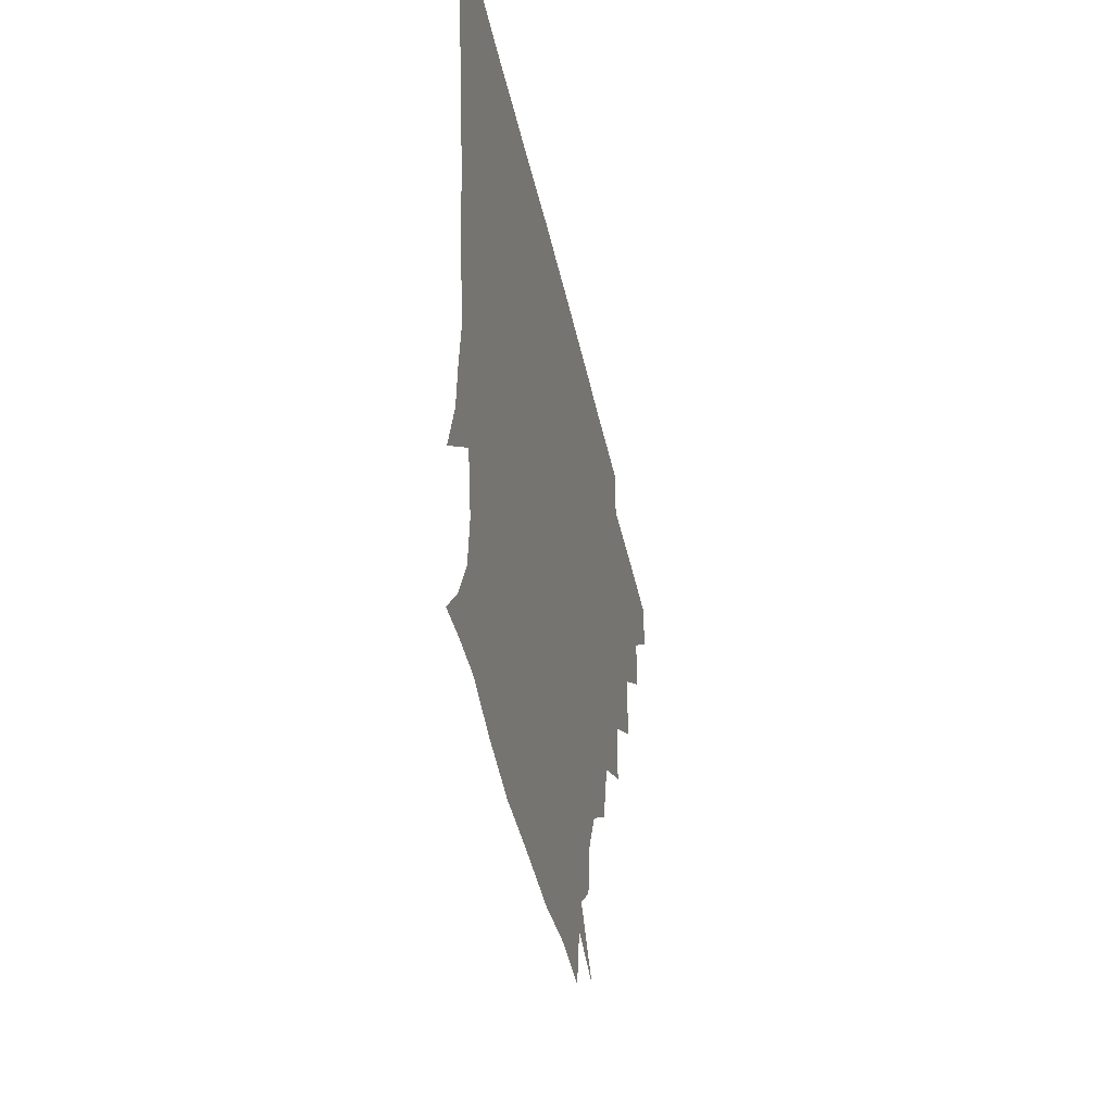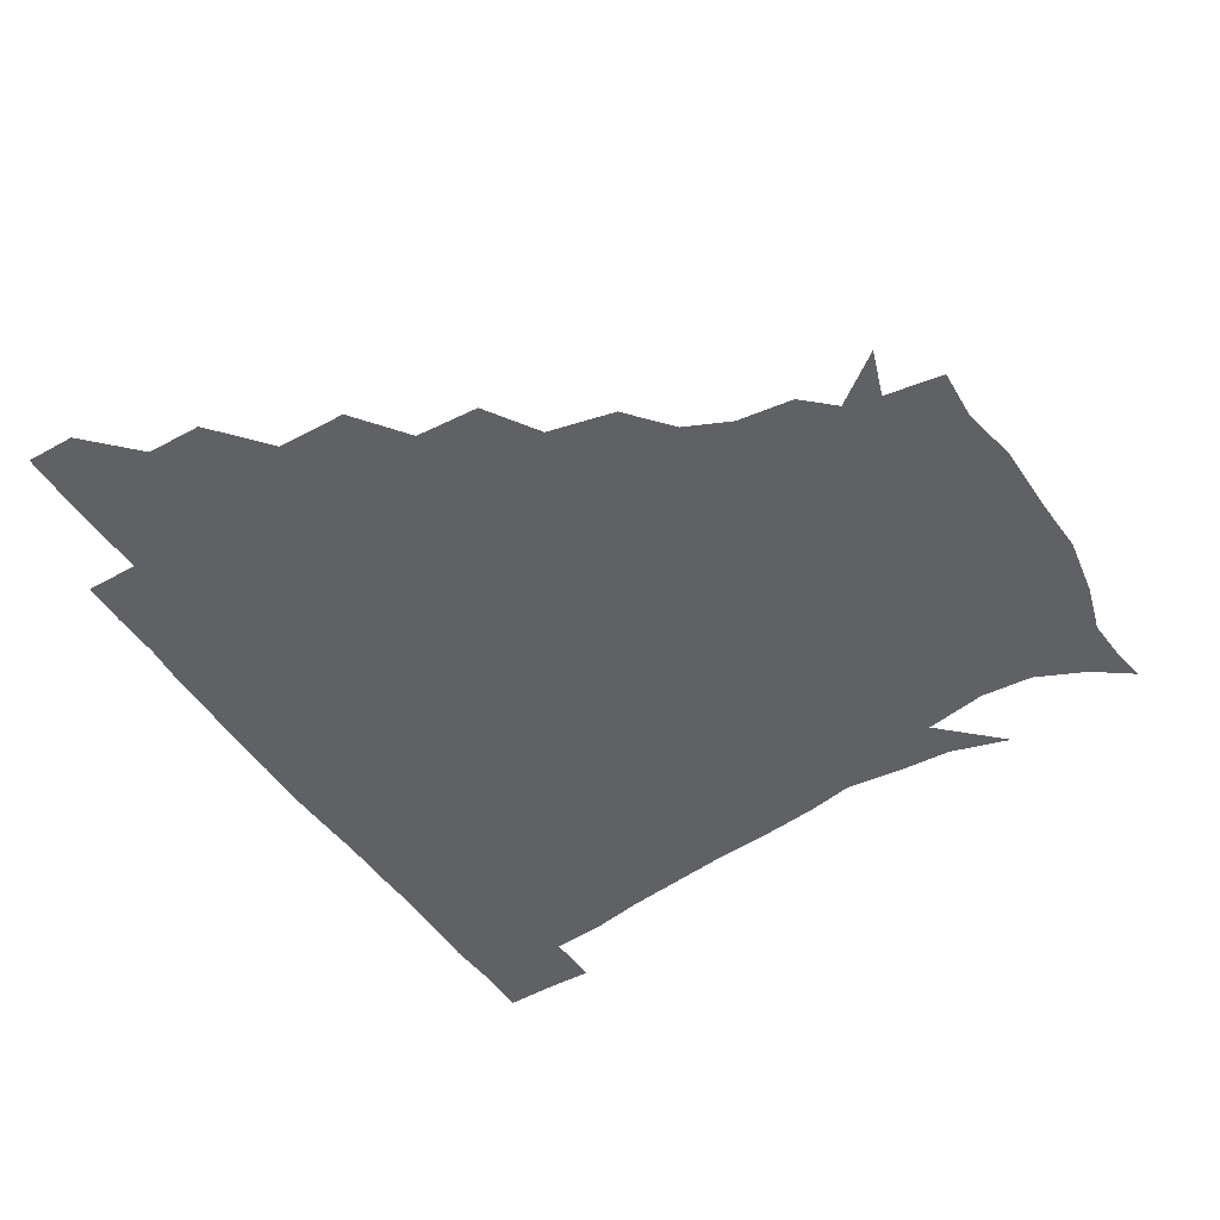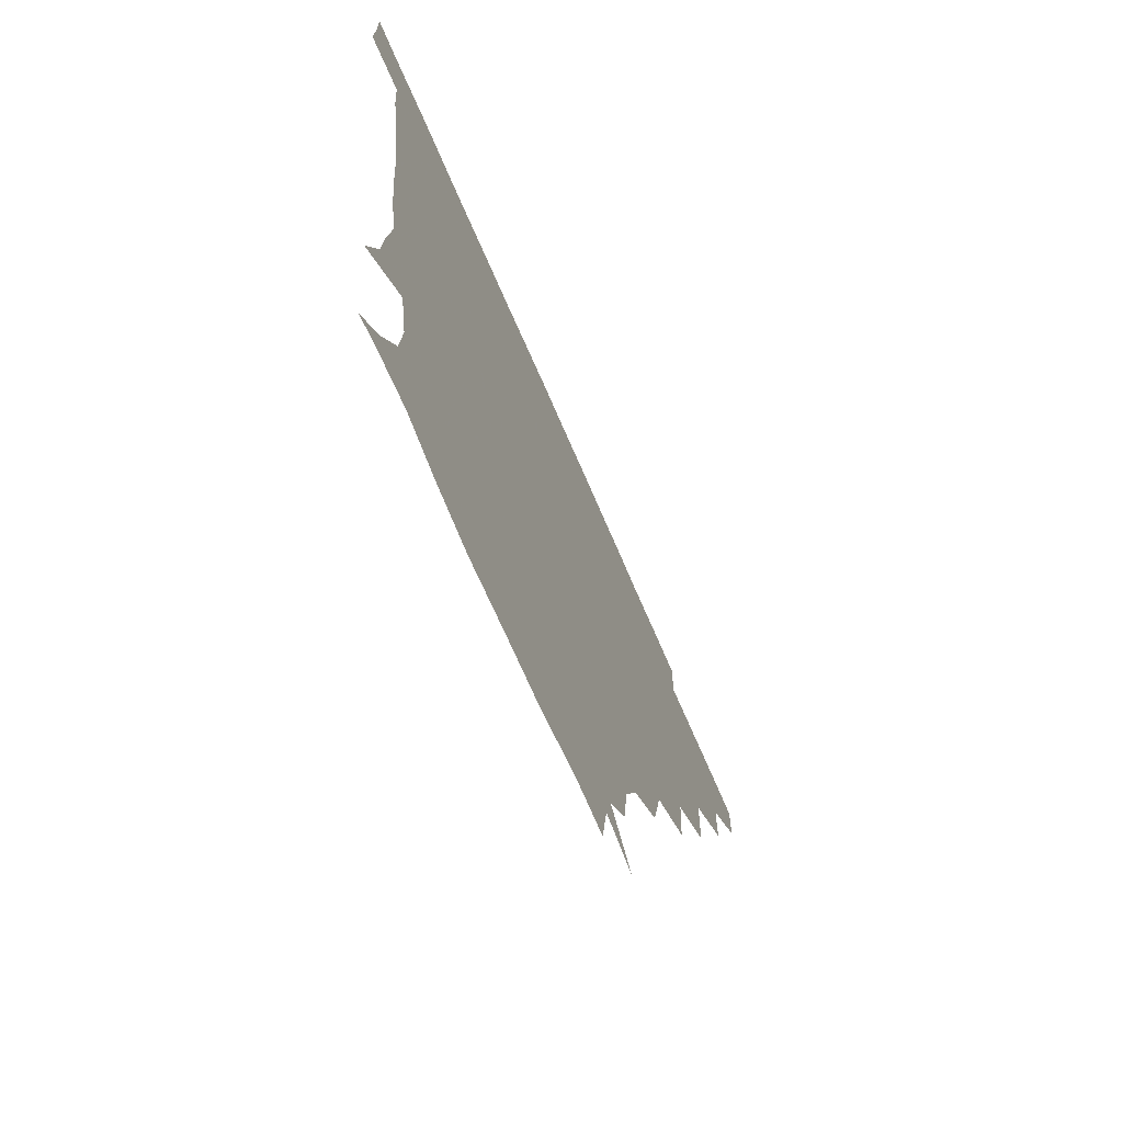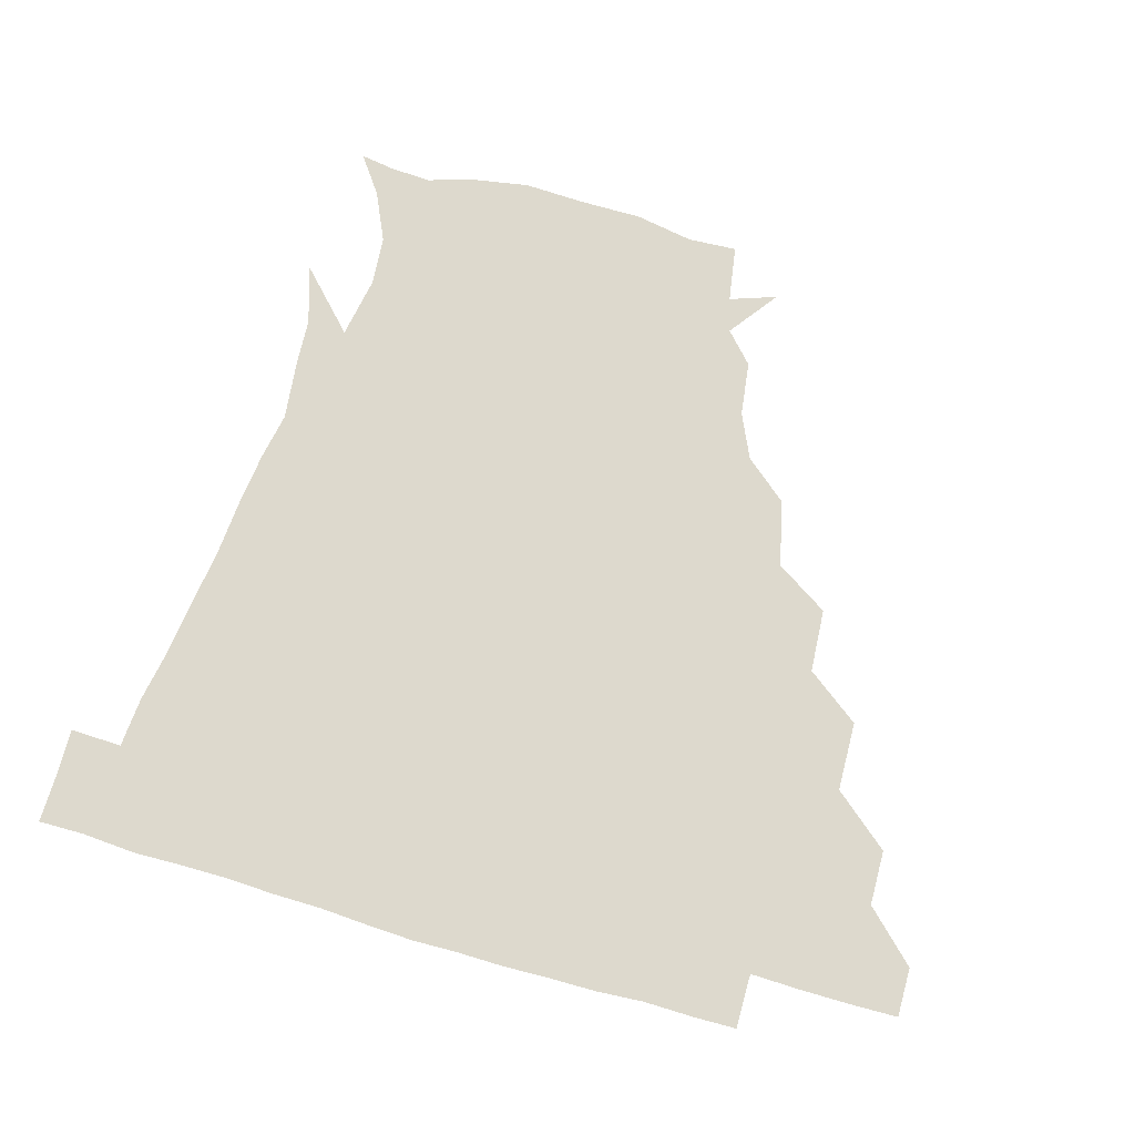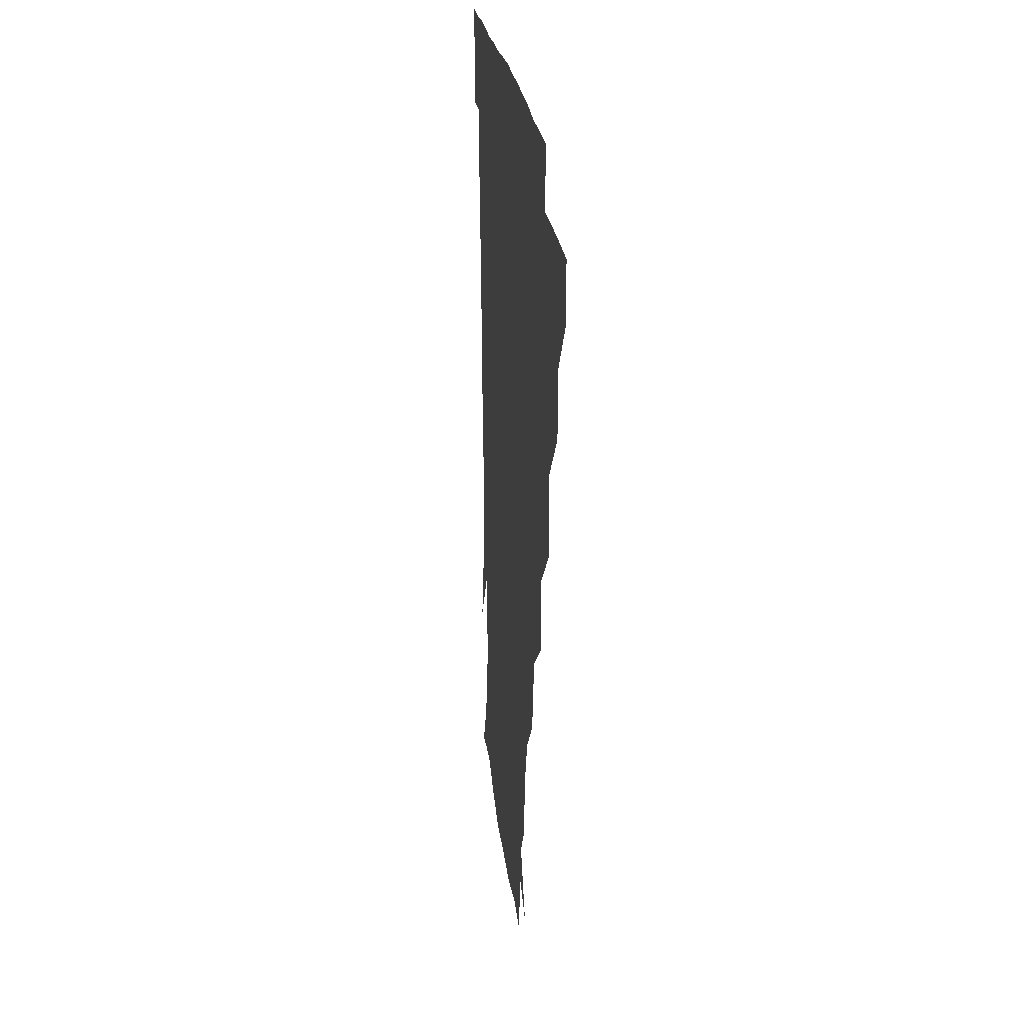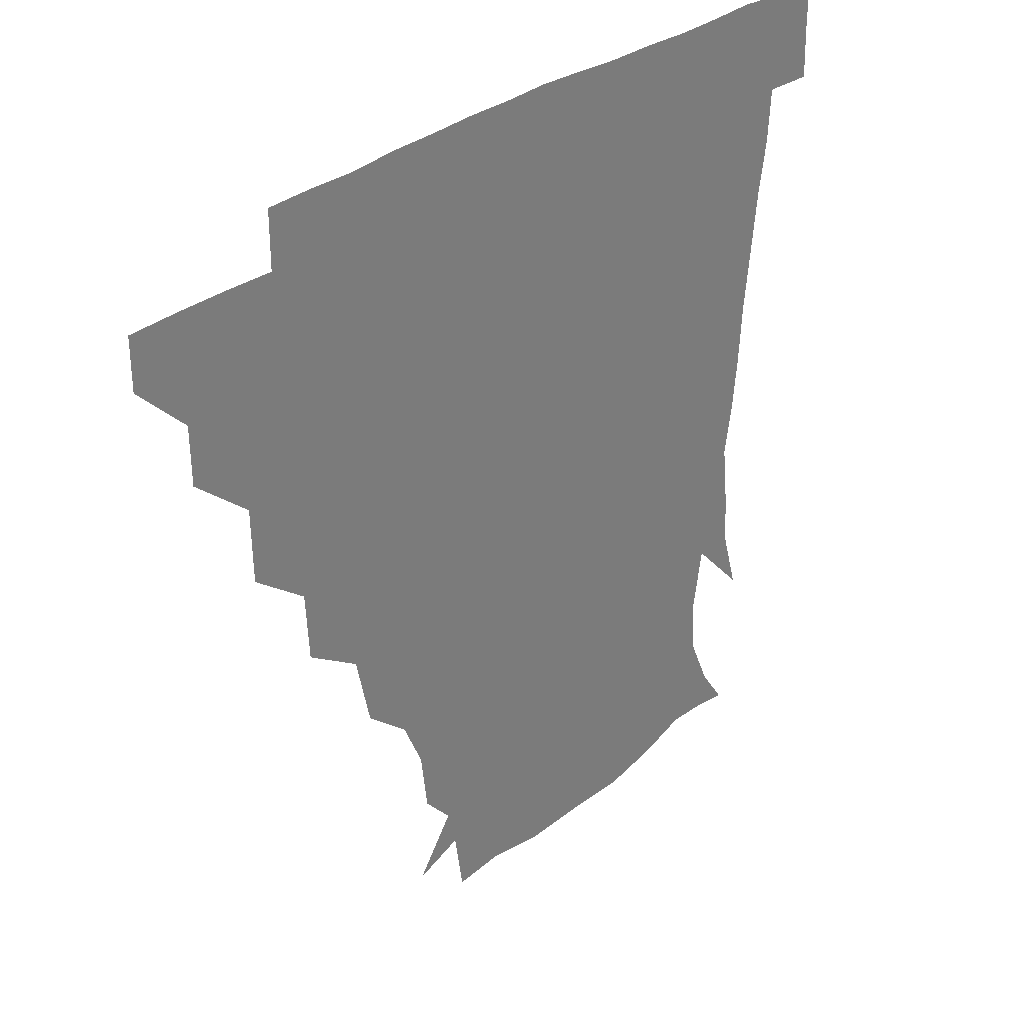
<metadata>
{"format":"obj","ext":"obj","renderer":"f3d","projection":"perspective","resolution":1024,"background":"white","views":[{"elev":-45.8,"azim":102.3,"up":"+Y"},{"elev":-49.3,"azim":-57.9,"up":"+Z"},{"elev":-70.5,"azim":113.3,"up":"+Y"},{"elev":71.9,"azim":-164.1,"up":"+Z"},{"elev":20.2,"azim":-95.2,"up":"+Y"},{"elev":31.4,"azim":-48.6,"up":"+Y"}]}
</metadata>
<code>
v 451.1 345.6 0
v 451 360.9 0
v 467.1 312.8 0
v 466.8 330.2 0
v 466.7 345.8 0
v 466.2 361.2 0
v 485.3 275.9 0
v 484.8 297.9 0
v 483 315.7 0
v 482.3 331.1 0
v 481.7 346 0
v 481.8 361.1 0
v 503.5 242.7 0
v 502.3 263 0
v 499.3 281.9 0
v 498.6 301.9 0
v 497.8 317.1 0
v 497.1 331.4 0
v 497 345.9 0
v 497.1 360.6 0
v 497.1 377.6 0
v 525.3 210.4 0
v 520.4 231.6 0
v 516 248.7 0
v 515.7 271.6 0
v 513.7 286.5 0
v 512.7 301.8 0
v 512.2 317.1 0
v 511.9 331.5 0
v 511.8 345.7 0
v 511.5 360.2 0
v 511.1 377.8 0
v 547.8 166.5 0
v 545.5 184.2 0
v 539 198.7 0
v 534.4 220.9 0
v 531.9 239.4 0
v 530.7 258.2 0
v 529.5 274.4 0
v 528.6 288.7 0
v 527.5 302.3 0
v 526.9 316.7 0
v 526.5 331 0
v 526.7 345.7 0
v 526.3 361.2 0
v 526 377.5 0
v 544.8 140.3 0
v 556.8 156.5 0
v 556.1 174.6 0
v 552.6 192.1 0
v 548.9 209.3 0
v 546.3 224.1 0
v 544.5 243.6 0
v 544.6 259.7 0
v 543.3 274.7 0
v 542.8 288.2 0
v 542.9 303.1 0
v 542.3 316.9 0
v 541.7 331.1 0
v 541.9 345.5 0
v 541.4 361 0
v 540.8 378.5 0
v 559.8 145.4 0
v 566 160.8 0
v 565.6 183 0
v 563.9 196.8 0
v 560.6 213 0
v 560.2 228.6 0
v 558.3 244.8 0
v 558.6 262 0
v 557.3 273.4 0
v 557.5 288.6 0
v 557.5 303.1 0
v 557.4 317.1 0
v 558.5 331.1 0
v 556.9 345.9 0
v 556.6 360.2 0
v 555.6 378.6 0
v 562.6 127 0
v 574.7 149.8 0
v 578.2 166.3 0
v 577 185 0
v 575.5 200.9 0
v 574.3 215.5 0
v 573.7 232.7 0
v 573.6 245.9 0
v 572.4 262 0
v 572.2 274.2 0
v 572.7 289.5 0
v 572.1 302.8 0
v 571.8 316.2 0
v 572.5 331.1 0
v 571.6 345.8 0
v 571.4 359.6 0
v 570 379 0
v 578.4 127.7 0
v 589.1 150.1 0
v 589.9 168.7 0
v 590.9 185.6 0
v 588.4 200.6 0
v 587.8 215.8 0
v 587.4 230.9 0
v 586.9 247.5 0
v 586.7 261.1 0
v 587.1 274.4 0
v 587.1 289.8 0
v 586.5 302.4 0
v 586.8 316.6 0
v 587.3 331 0
v 586.4 346 0
v 585.9 360.8 0
v 584.6 378.7 0
v 597.1 124.2 0
v 603.8 150.7 0
v 602.8 168.8 0
v 603.6 187 0
v 601.6 202.9 0
v 601.5 216.7 0
v 601.7 233.6 0
v 601.3 246.6 0
v 601.4 259.6 0
v 601.6 275.2 0
v 601.5 289.5 0
v 602 303.3 0
v 601.6 316.9 0
v 601.7 331 0
v 601.1 346.1 0
v 600.8 361.1 0
v 598.9 379 0
v 617.7 124.1 0
v 617.4 151.8 0
v 617 169.8 0
v 616.5 188.3 0
v 615.3 203 0
v 615.1 217.6 0
v 615.2 233.3 0
v 615.4 246.3 0
v 616.1 261.6 0
v 616.1 275.7 0
v 616.4 288.7 0
v 616.7 303.9 0
v 616.9 317.7 0
v 616.3 331.9 0
v 615.9 346.4 0
v 616.3 360.6 0
v 613.5 378.3 0
v 636.7 123.1 0
v 630.5 150.9 0
v 630.2 170.4 0
v 628.9 189.4 0
v 629.2 204.2 0
v 628.8 217.8 0
v 628.7 232.8 0
v 630 245.7 0
v 630.5 260.8 0
v 630.5 274.5 0
v 631.1 288.8 0
v 631.2 303.1 0
v 631.7 318 0
v 632.1 331.7 0
v 631.9 345.8 0
v 632.3 359.3 0
v 628.6 377.3 0
v 654.6 126.1 0
v 643.9 150.5 0
v 642.5 170.3 0
v 641.6 188.6 0
v 642.3 204 0
v 642.4 217.1 0
v 642.6 230.7 0
v 643.4 245.1 0
v 644.2 261.4 0
v 644.8 274.3 0
v 645.3 290.2 0
v 646 303.9 0
v 646.4 318 0
v 646.7 331.8 0
v 647.3 345.8 0
v 646.7 360 0
v 643.7 377.1 0
v 669.8 130.6 0
v 658.3 148.7 0
v 654.2 168.4 0
v 653.9 186.2 0
v 655.1 202.3 0
v 655.2 215.6 0
v 655.8 229.3 0
v 656.5 243.6 0
v 656.9 260.7 0
v 658.4 275.3 0
v 659.5 288.9 0
v 660 304.4 0
v 660.8 318 0
v 661.5 332.1 0
v 662.3 346 0
v 661.4 360.4 0
v 659.5 376.4 0
v 682.9 129.7 0
v 672.3 145.2 0
v 666.1 163.9 0
v 666.1 180.1 0
v 667.7 198.2 0
v 667.2 212.4 0
v 667.6 227.2 0
v 668.4 242.3 0
v 669.5 258.2 0
v 670.8 273.7 0
v 672.1 290.8 0
v 673.8 303.3 0
v 675 318.1 0
v 675.7 331.8 0
v 676.8 346.2 0
v 675.7 361.7 0
v 674.8 376.4 0
v 693.8 127.9 0
v 685 140.1 0
v 677.8 156 0
v 676.5 172.5 0
v 680 192.3 0
v 678.3 207.6 0
v 678.2 222.9 0
v 679.5 236.4 0
v 681.1 253 0
v 682.4 270 0
v 683.6 287.2 0
v 686.5 300.6 0
v 688.3 317.5 0
v 689.8 331.9 0
v 690.5 346.3 0
v 690.3 361.5 0
v 689.2 376.7 0
v 698.4 172.9 0
v 692.7 192 0
v 691.8 207 0
v 689.7 226.5 0
v 692.4 241.2 0
v 694.4 257.8 0
v 695.8 276 0
v 698 293.7 0
v 700.4 313.1 0
v 703.4 329.6 0
v 704.6 345.9 0
v 705.7 360.9 0
v 706.4 375.5 0
v 721 345.2 0
v 720.6 360.9 0
v 720.8 375.6 0
f 4 5 1
f 1 5 2
f 5 6 2
f 8 9 3
f 3 9 4
f 9 10 4
f 4 10 5
f 10 11 5
f 5 11 6
f 11 12 6
f 14 15 7
f 7 15 8
f 15 16 8
f 8 16 9
f 16 17 9
f 9 17 10
f 17 18 10
f 10 18 11
f 18 19 11
f 11 19 12
f 19 20 12
f 23 24 13
f 13 24 14
f 24 25 14
f 14 25 15
f 25 26 15
f 15 26 16
f 26 27 16
f 16 27 17
f 27 28 17
f 17 28 18
f 28 29 18
f 18 29 19
f 29 30 19
f 19 30 20
f 30 31 20
f 20 31 21
f 31 32 21
f 35 36 22
f 22 36 23
f 36 37 23
f 23 37 24
f 37 38 24
f 24 38 25
f 38 39 25
f 25 39 26
f 39 40 26
f 26 40 27
f 40 41 27
f 27 41 28
f 41 42 28
f 28 42 29
f 42 43 29
f 29 43 30
f 43 44 30
f 30 44 31
f 44 45 31
f 31 45 32
f 45 46 32
f 48 49 33
f 33 49 34
f 49 50 34
f 34 50 35
f 50 51 35
f 35 51 36
f 51 52 36
f 36 52 37
f 52 53 37
f 37 53 38
f 53 54 38
f 38 54 39
f 54 55 39
f 39 55 40
f 55 56 40
f 40 56 41
f 56 57 41
f 41 57 42
f 57 58 42
f 42 58 43
f 58 59 43
f 43 59 44
f 59 60 44
f 44 60 45
f 60 61 45
f 45 61 46
f 61 62 46
f 47 63 48
f 63 64 48
f 48 64 49
f 64 65 49
f 49 65 50
f 65 66 50
f 50 66 51
f 66 67 51
f 51 67 52
f 67 68 52
f 52 68 53
f 68 69 53
f 53 69 54
f 69 70 54
f 54 70 55
f 70 71 55
f 55 71 56
f 71 72 56
f 56 72 57
f 72 73 57
f 57 73 58
f 73 74 58
f 58 74 59
f 74 75 59
f 59 75 60
f 75 76 60
f 60 76 61
f 76 77 61
f 61 77 62
f 77 78 62
f 79 80 63
f 63 80 64
f 80 81 64
f 64 81 65
f 81 82 65
f 65 82 66
f 82 83 66
f 66 83 67
f 83 84 67
f 67 84 68
f 84 85 68
f 68 85 69
f 85 86 69
f 69 86 70
f 86 87 70
f 70 87 71
f 87 88 71
f 71 88 72
f 88 89 72
f 72 89 73
f 89 90 73
f 73 90 74
f 90 91 74
f 74 91 75
f 91 92 75
f 75 92 76
f 92 93 76
f 76 93 77
f 93 94 77
f 77 94 78
f 94 95 78
f 79 96 80
f 96 97 80
f 80 97 81
f 97 98 81
f 81 98 82
f 98 99 82
f 82 99 83
f 99 100 83
f 83 100 84
f 100 101 84
f 84 101 85
f 101 102 85
f 85 102 86
f 102 103 86
f 86 103 87
f 103 104 87
f 87 104 88
f 104 105 88
f 88 105 89
f 105 106 89
f 89 106 90
f 106 107 90
f 90 107 91
f 107 108 91
f 91 108 92
f 108 109 92
f 92 109 93
f 109 110 93
f 93 110 94
f 110 111 94
f 94 111 95
f 111 112 95
f 96 113 97
f 113 114 97
f 97 114 98
f 114 115 98
f 98 115 99
f 115 116 99
f 99 116 100
f 116 117 100
f 100 117 101
f 117 118 101
f 101 118 102
f 118 119 102
f 102 119 103
f 119 120 103
f 103 120 104
f 120 121 104
f 104 121 105
f 121 122 105
f 105 122 106
f 122 123 106
f 106 123 107
f 123 124 107
f 107 124 108
f 124 125 108
f 108 125 109
f 125 126 109
f 109 126 110
f 126 127 110
f 110 127 111
f 127 128 111
f 111 128 112
f 128 129 112
f 113 130 114
f 130 131 114
f 114 131 115
f 131 132 115
f 115 132 116
f 132 133 116
f 116 133 117
f 133 134 117
f 117 134 118
f 134 135 118
f 118 135 119
f 135 136 119
f 119 136 120
f 136 137 120
f 120 137 121
f 137 138 121
f 121 138 122
f 138 139 122
f 122 139 123
f 139 140 123
f 123 140 124
f 140 141 124
f 124 141 125
f 141 142 125
f 125 142 126
f 142 143 126
f 126 143 127
f 143 144 127
f 127 144 128
f 144 145 128
f 128 145 129
f 145 146 129
f 130 147 131
f 147 148 131
f 131 148 132
f 148 149 132
f 132 149 133
f 149 150 133
f 133 150 134
f 150 151 134
f 134 151 135
f 151 152 135
f 135 152 136
f 152 153 136
f 136 153 137
f 153 154 137
f 137 154 138
f 154 155 138
f 138 155 139
f 155 156 139
f 139 156 140
f 156 157 140
f 140 157 141
f 157 158 141
f 141 158 142
f 158 159 142
f 142 159 143
f 159 160 143
f 143 160 144
f 160 161 144
f 144 161 145
f 161 162 145
f 145 162 146
f 162 163 146
f 147 164 148
f 164 165 148
f 148 165 149
f 165 166 149
f 149 166 150
f 166 167 150
f 150 167 151
f 167 168 151
f 151 168 152
f 168 169 152
f 152 169 153
f 169 170 153
f 153 170 154
f 170 171 154
f 154 171 155
f 171 172 155
f 155 172 156
f 172 173 156
f 156 173 157
f 173 174 157
f 157 174 158
f 174 175 158
f 158 175 159
f 175 176 159
f 159 176 160
f 176 177 160
f 160 177 161
f 177 178 161
f 161 178 162
f 178 179 162
f 162 179 163
f 179 180 163
f 164 181 165
f 181 182 165
f 165 182 166
f 182 183 166
f 166 183 167
f 183 184 167
f 167 184 168
f 184 185 168
f 168 185 169
f 185 186 169
f 169 186 170
f 186 187 170
f 170 187 171
f 187 188 171
f 171 188 172
f 188 189 172
f 172 189 173
f 189 190 173
f 173 190 174
f 190 191 174
f 174 191 175
f 191 192 175
f 175 192 176
f 192 193 176
f 176 193 177
f 193 194 177
f 177 194 178
f 194 195 178
f 178 195 179
f 195 196 179
f 179 196 180
f 196 197 180
f 181 198 182
f 198 199 182
f 182 199 183
f 199 200 183
f 183 200 184
f 200 201 184
f 184 201 185
f 201 202 185
f 185 202 186
f 202 203 186
f 186 203 187
f 203 204 187
f 187 204 188
f 204 205 188
f 188 205 189
f 205 206 189
f 189 206 190
f 206 207 190
f 190 207 191
f 207 208 191
f 191 208 192
f 208 209 192
f 192 209 193
f 209 210 193
f 193 210 194
f 210 211 194
f 194 211 195
f 211 212 195
f 195 212 196
f 212 213 196
f 196 213 197
f 213 214 197
f 198 215 199
f 215 216 199
f 199 216 200
f 216 217 200
f 200 217 201
f 217 218 201
f 201 218 202
f 218 219 202
f 202 219 203
f 219 220 203
f 203 220 204
f 220 221 204
f 204 221 205
f 221 222 205
f 205 222 206
f 222 223 206
f 206 223 207
f 223 224 207
f 207 224 208
f 224 225 208
f 208 225 209
f 225 226 209
f 209 226 210
f 226 227 210
f 210 227 211
f 227 228 211
f 211 228 212
f 228 229 212
f 212 229 213
f 229 230 213
f 213 230 214
f 230 231 214
f 219 232 220
f 232 233 220
f 220 233 221
f 233 234 221
f 221 234 222
f 234 235 222
f 222 235 223
f 235 236 223
f 223 236 224
f 236 237 224
f 224 237 225
f 237 238 225
f 225 238 226
f 238 239 226
f 226 239 227
f 239 240 227
f 227 240 228
f 240 241 228
f 228 241 229
f 241 242 229
f 229 242 230
f 242 243 230
f 230 243 231
f 243 244 231
f 242 245 243
f 245 246 243
f 243 246 244
f 246 247 244

</code>
